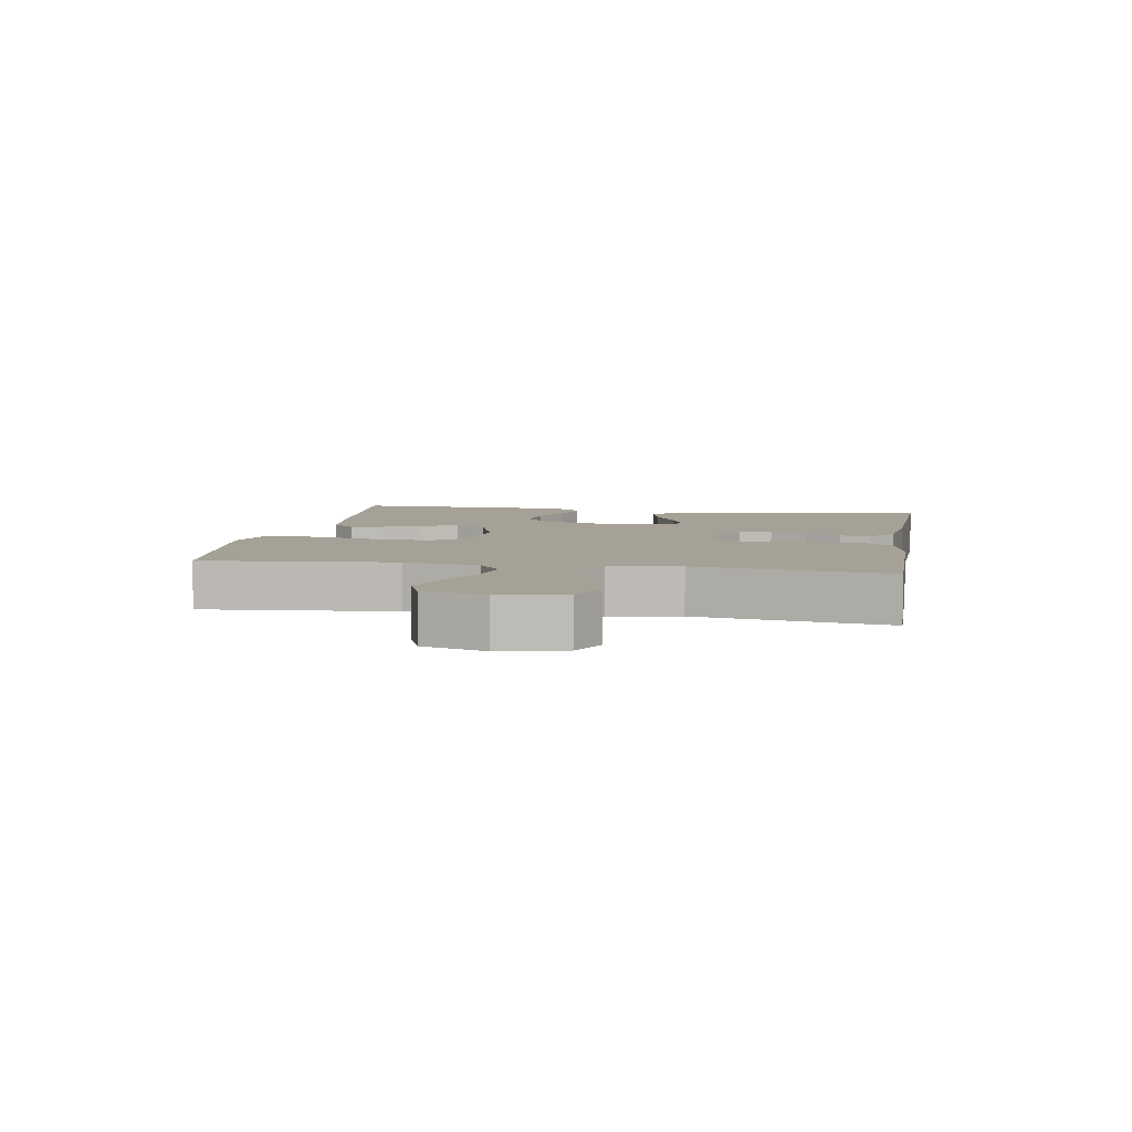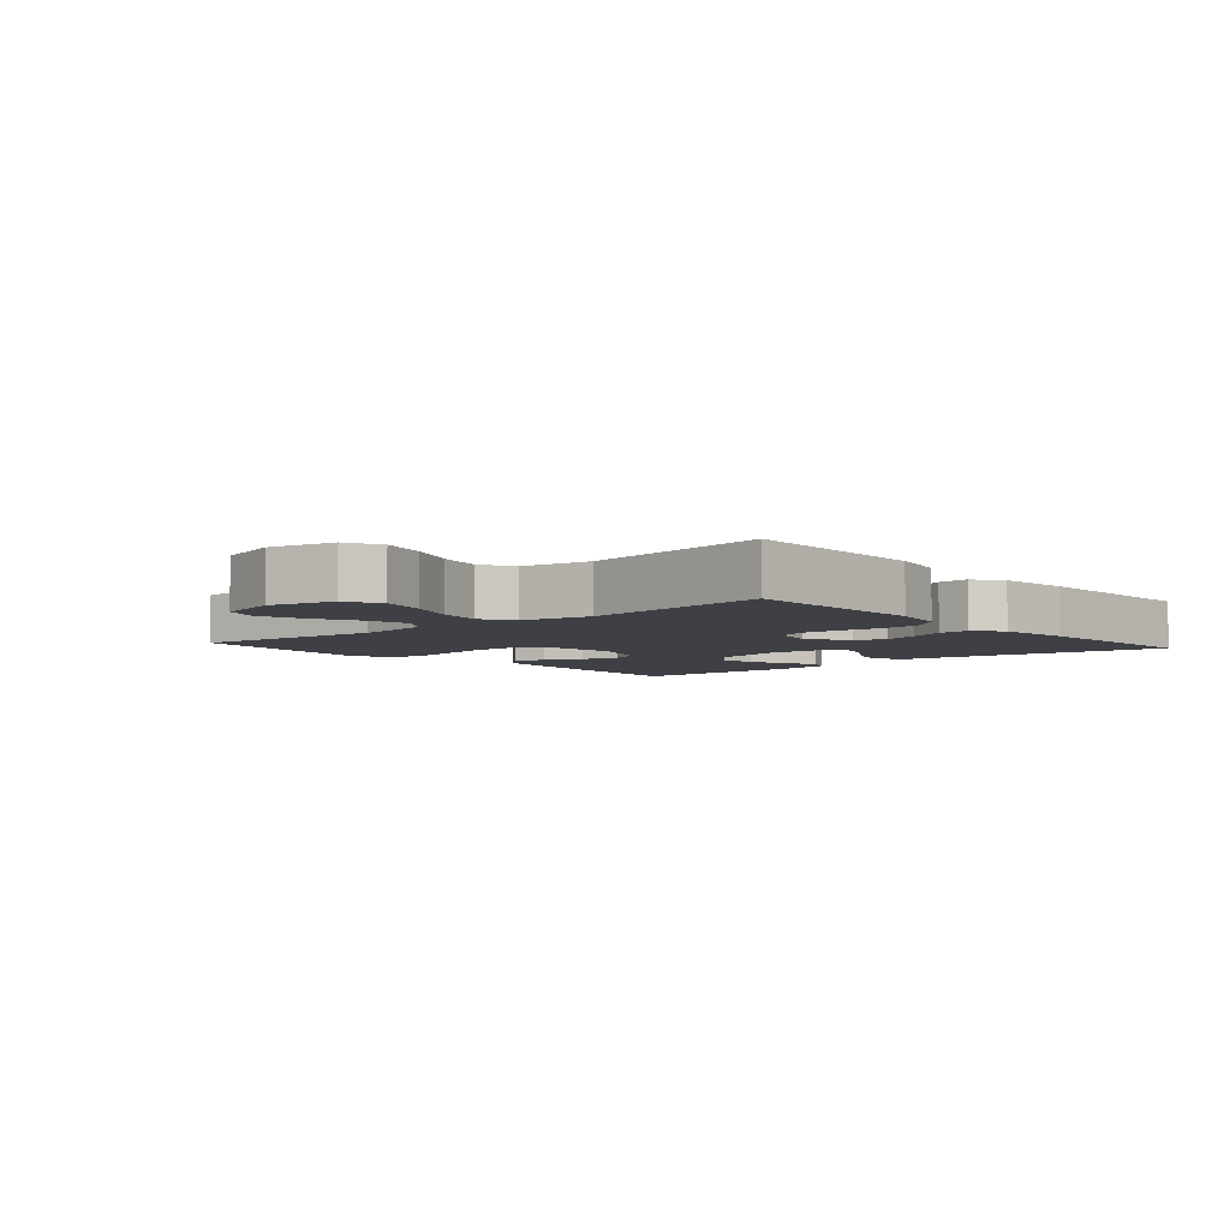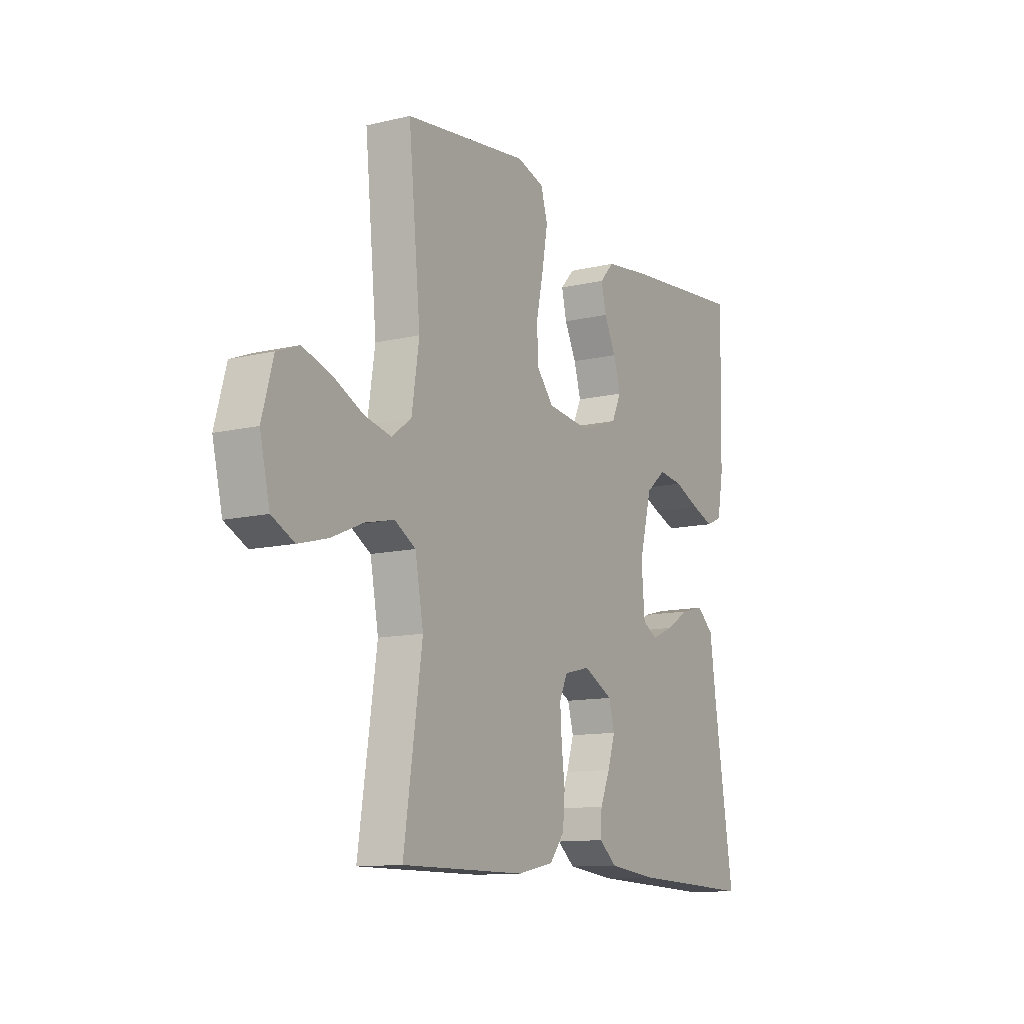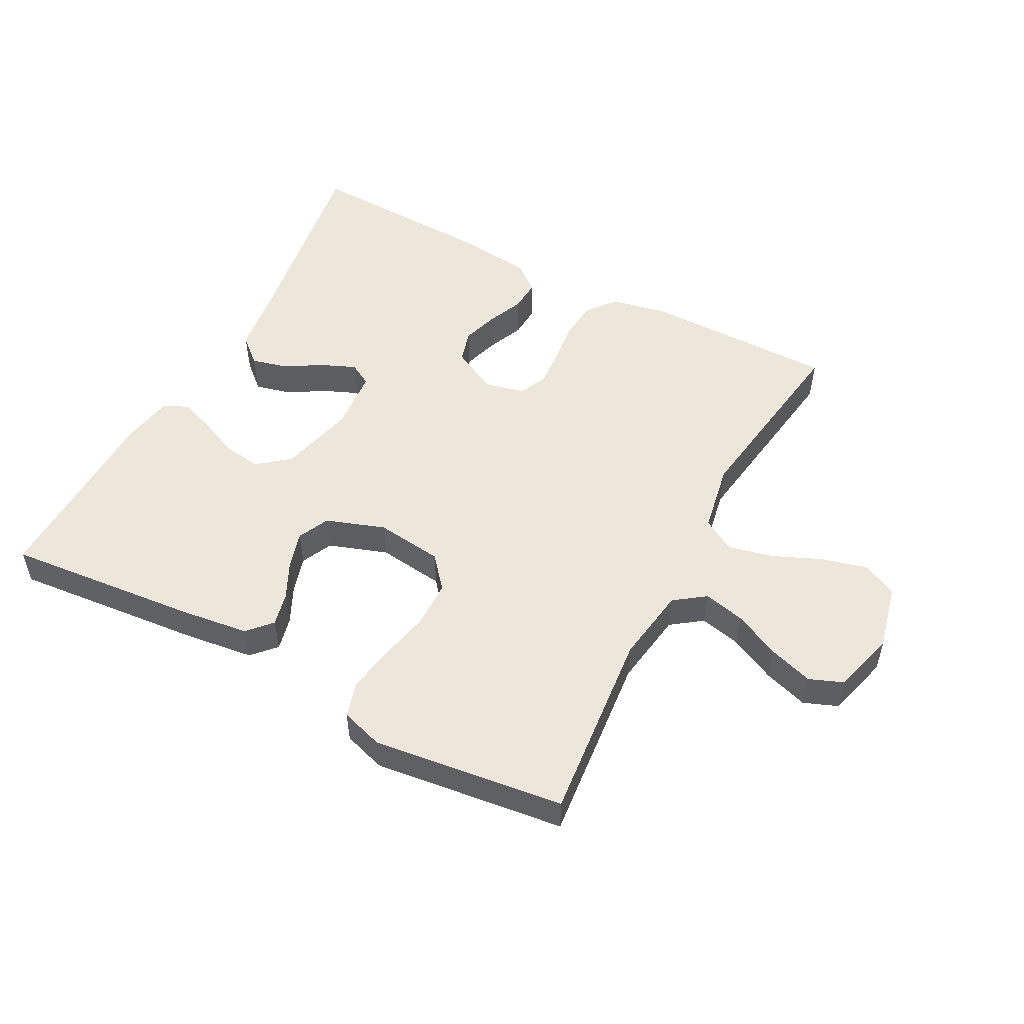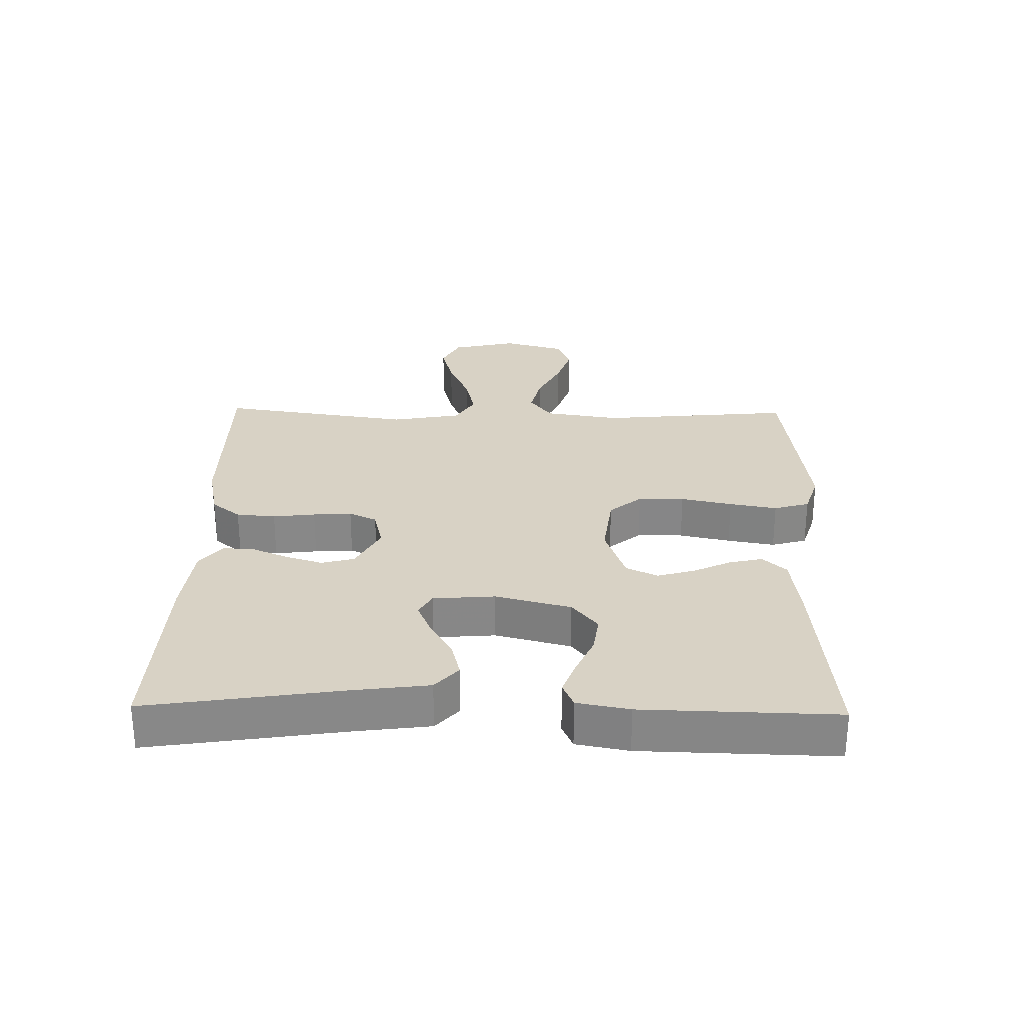
<metadata>
{"format":"obj","ext":"obj","renderer":"f3d","projection":"perspective","resolution":1024,"background":"white","views":[{"elev":6.2,"azim":99.8,"up":"+Y"},{"elev":-5.2,"azim":130.9,"up":"+Y"},{"elev":-11.7,"azim":119.8,"up":"+Z"},{"elev":52.1,"azim":27.9,"up":"+Y"},{"elev":27.7,"azim":-88.8,"up":"+Y"}]}
</metadata>
<code>
v -0.5 0.07 -0.5
v -0.453 0.07 -0.2
v -0.437 0.07 -0.081
v -0.396 0.07 -0.045
v -0.341 0.07 -0.059
v -0.281 0.07 -0.094
v -0.229 0.07 -0.116
v -0.193 0.07 -0.096
v -0.185 0.07 0
v -0.215 0.07 0.117
v -0.264 0.07 0.157
v -0.323 0.07 0.149
v -0.385 0.07 0.122
v -0.439 0.07 0.102
v -0.478 0.07 0.119
v -0.493 0.07 0.2
v -0.5 0.07 0.5
v -0.2 0.07 0.472
v -0.092 0.07 0.458
v -0.058 0.07 0.421
v -0.07 0.07 0.369
v -0.098 0.07 0.311
v -0.115 0.07 0.253
v -0.092 0.07 0.204
v 0 0.07 0.172
v 0.105 0.07 0.185
v 0.147 0.07 0.235
v 0.148 0.07 0.307
v 0.131 0.07 0.387
v 0.118 0.07 0.461
v 0.134 0.07 0.516
v 0.2 0.07 0.537
v 0.5 0.07 0.5
v 0.471 0.07 0.2
v 0.489 0.07 0.082
v 0.537 0.07 0.047
v 0.602 0.07 0.062
v 0.674 0.07 0.097
v 0.743 0.07 0.119
v 0.796 0.07 0.098
v 0.823 0.07 0
v 0.799 0.07 -0.102
v 0.745 0.07 -0.129
v 0.674 0.07 -0.11
v 0.597 0.07 -0.077
v 0.527 0.07 -0.061
v 0.476 0.07 -0.091
v 0.456 0.07 -0.2
v 0.5 0.07 -0.5
v 0.2 0.07 -0.499
v 0.112 0.07 -0.481
v 0.076 0.07 -0.436
v 0.071 0.07 -0.375
v 0.079 0.07 -0.309
v 0.083 0.07 -0.249
v 0.063 0.07 -0.206
v 0 0.07 -0.191
v -0.071 0.07 -0.228
v -0.085 0.07 -0.279
v -0.067 0.07 -0.336
v -0.043 0.07 -0.392
v -0.04 0.07 -0.441
v -0.083 0.07 -0.476
v -0.2 0.07 -0.489
v -0.5 0 -0.5
v -0.453 0 -0.2
v -0.437 0 -0.081
v -0.396 0 -0.045
v -0.341 0 -0.059
v -0.281 0 -0.094
v -0.229 0 -0.116
v -0.193 0 -0.096
v -0.185 0 0
v -0.215 0 0.117
v -0.264 0 0.157
v -0.323 0 0.149
v -0.385 0 0.122
v -0.439 0 0.102
v -0.478 0 0.119
v -0.493 0 0.2
v -0.5 0 0.5
v -0.2 0 0.472
v -0.092 0 0.458
v -0.058 0 0.421
v -0.07 0 0.369
v -0.098 0 0.311
v -0.115 0 0.253
v -0.092 0 0.204
v 0 0 0.172
v 0.105 0 0.185
v 0.147 0 0.235
v 0.148 0 0.307
v 0.131 0 0.387
v 0.118 0 0.461
v 0.134 0 0.516
v 0.2 0 0.537
v 0.5 0 0.5
v 0.471 0 0.2
v 0.489 0 0.082
v 0.537 0 0.047
v 0.602 0 0.062
v 0.674 0 0.097
v 0.743 0 0.119
v 0.796 0 0.098
v 0.823 0 0
v 0.799 0 -0.102
v 0.745 0 -0.129
v 0.674 0 -0.11
v 0.597 0 -0.077
v 0.527 0 -0.061
v 0.476 0 -0.091
v 0.456 0 -0.2
v 0.5 0 -0.5
v 0.2 0 -0.499
v 0.112 0 -0.481
v 0.076 0 -0.436
v 0.071 0 -0.375
v 0.079 0 -0.309
v 0.083 0 -0.249
v 0.063 0 -0.206
v 0 0 -0.191
v -0.071 0 -0.228
v -0.085 0 -0.279
v -0.067 0 -0.336
v -0.043 0 -0.392
v -0.04 0 -0.441
v -0.083 0 -0.476
v -0.2 0 -0.489
f 64 1 2
f 63 64 2
f 62 63 2
f 61 62 2
f 60 61 2
f 4 5 6
f 3 4 6
f 2 3 6
f 60 2 6
f 59 60 6
f 58 59 6 7
f 57 58 7 8
f 56 57 8 9
f 52 53 54
f 51 52 54
f 50 51 54
f 49 50 54
f 48 49 54
f 47 48 54 55
f 46 47 55 56
f 43 44 45
f 42 43 45
f 41 42 45
f 40 41 45
f 39 40 45
f 38 39 45
f 37 38 45
f 36 37 45 46
f 56 9 10
f 46 56 10
f 36 46 10
f 35 36 10
f 32 33 34
f 31 32 34
f 30 31 34
f 29 30 34
f 28 29 34
f 27 28 34 35
f 20 21 22
f 19 20 22
f 18 19 22
f 17 18 22
f 16 17 22
f 15 16 22
f 14 15 22
f 13 14 22
f 12 13 22
f 11 12 22 23
f 10 11 23 24
f 26 27 35
f 25 26 35 10
f 10 24 25
f 66 65 128
f 66 128 127
f 66 127 126
f 66 126 125
f 66 125 124
f 70 69 68
f 70 68 67
f 70 67 66
f 70 66 124
f 70 124 123
f 71 70 123 122
f 72 71 122 121
f 73 72 121 120
f 118 117 116
f 118 116 115
f 118 115 114
f 118 114 113
f 118 113 112
f 119 118 112 111
f 120 119 111 110
f 109 108 107
f 109 107 106
f 109 106 105
f 109 105 104
f 109 104 103
f 109 103 102
f 109 102 101
f 110 109 101 100
f 74 73 120
f 74 120 110
f 74 110 100
f 74 100 99
f 98 97 96
f 98 96 95
f 98 95 94
f 98 94 93
f 98 93 92
f 99 98 92 91
f 86 85 84
f 86 84 83
f 86 83 82
f 86 82 81
f 86 81 80
f 86 80 79
f 86 79 78
f 86 78 77
f 86 77 76
f 87 86 76 75
f 88 87 75 74
f 99 91 90
f 74 99 90 89
f 89 88 74
f 1 65 66 2
f 2 66 67 3
f 3 67 68 4
f 4 68 69 5
f 5 69 70 6
f 6 70 71 7
f 7 71 72 8
f 8 72 73 9
f 9 73 74 10
f 10 74 75 11
f 11 75 76 12
f 12 76 77 13
f 13 77 78 14
f 14 78 79 15
f 15 79 80 16
f 16 80 81 17
f 17 81 82 18
f 18 82 83 19
f 19 83 84 20
f 20 84 85 21
f 21 85 86 22
f 22 86 87 23
f 23 87 88 24
f 24 88 89 25
f 25 89 90 26
f 26 90 91 27
f 27 91 92 28
f 28 92 93 29
f 29 93 94 30
f 30 94 95 31
f 31 95 96 32
f 32 96 97 33
f 33 97 98 34
f 34 98 99 35
f 35 99 100 36
f 36 100 101 37
f 37 101 102 38
f 38 102 103 39
f 39 103 104 40
f 40 104 105 41
f 41 105 106 42
f 42 106 107 43
f 43 107 108 44
f 44 108 109 45
f 45 109 110 46
f 46 110 111 47
f 47 111 112 48
f 48 112 113 49
f 49 113 114 50
f 50 114 115 51
f 51 115 116 52
f 52 116 117 53
f 53 117 118 54
f 54 118 119 55
f 55 119 120 56
f 56 120 121 57
f 57 121 122 58
f 58 122 123 59
f 59 123 124 60
f 60 124 125 61
f 61 125 126 62
f 62 126 127 63
f 63 127 128 64
f 64 128 65 1

</code>
